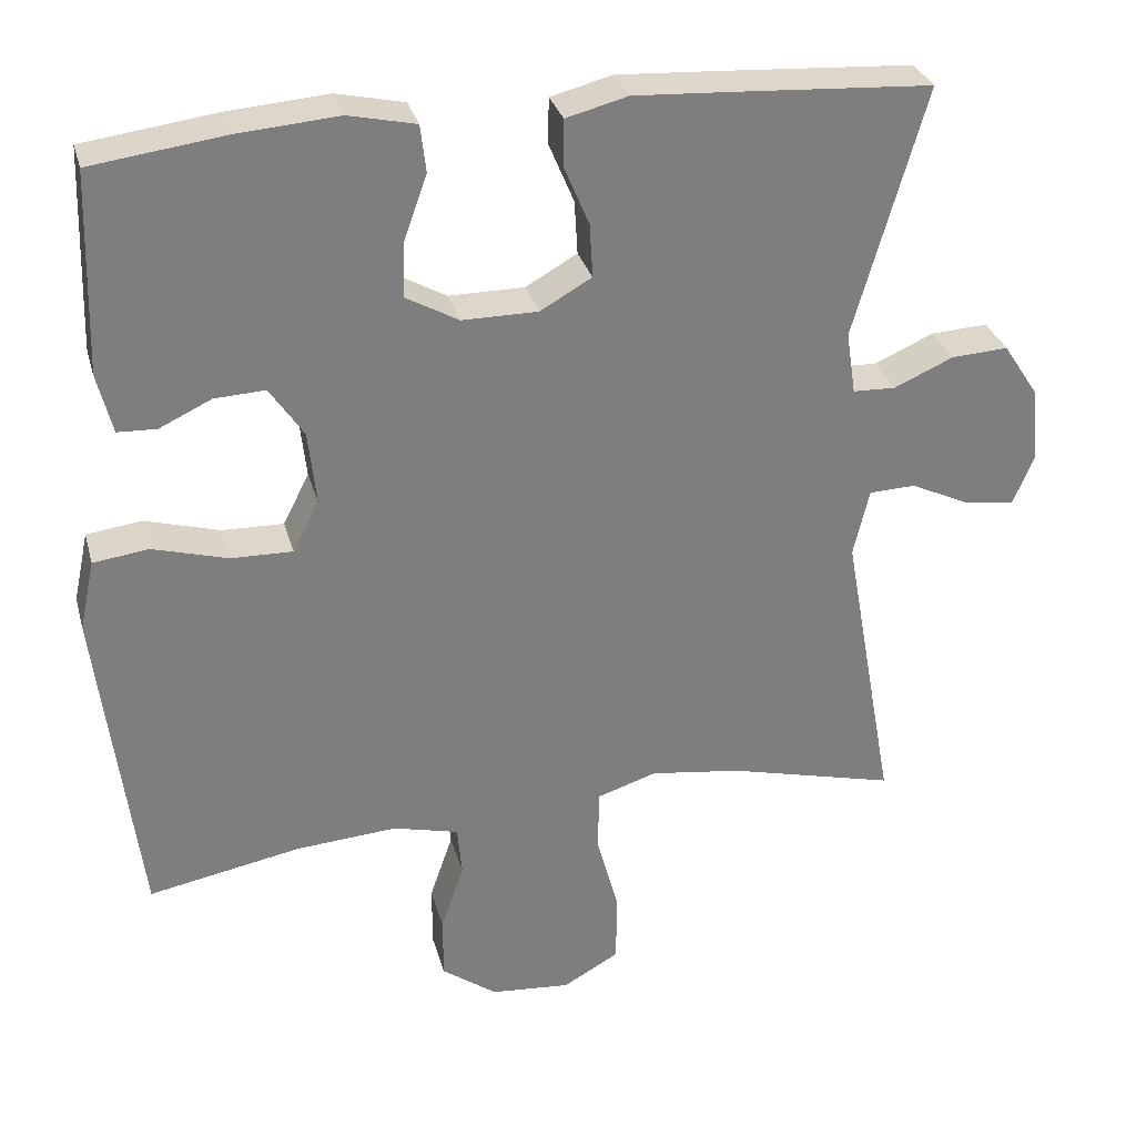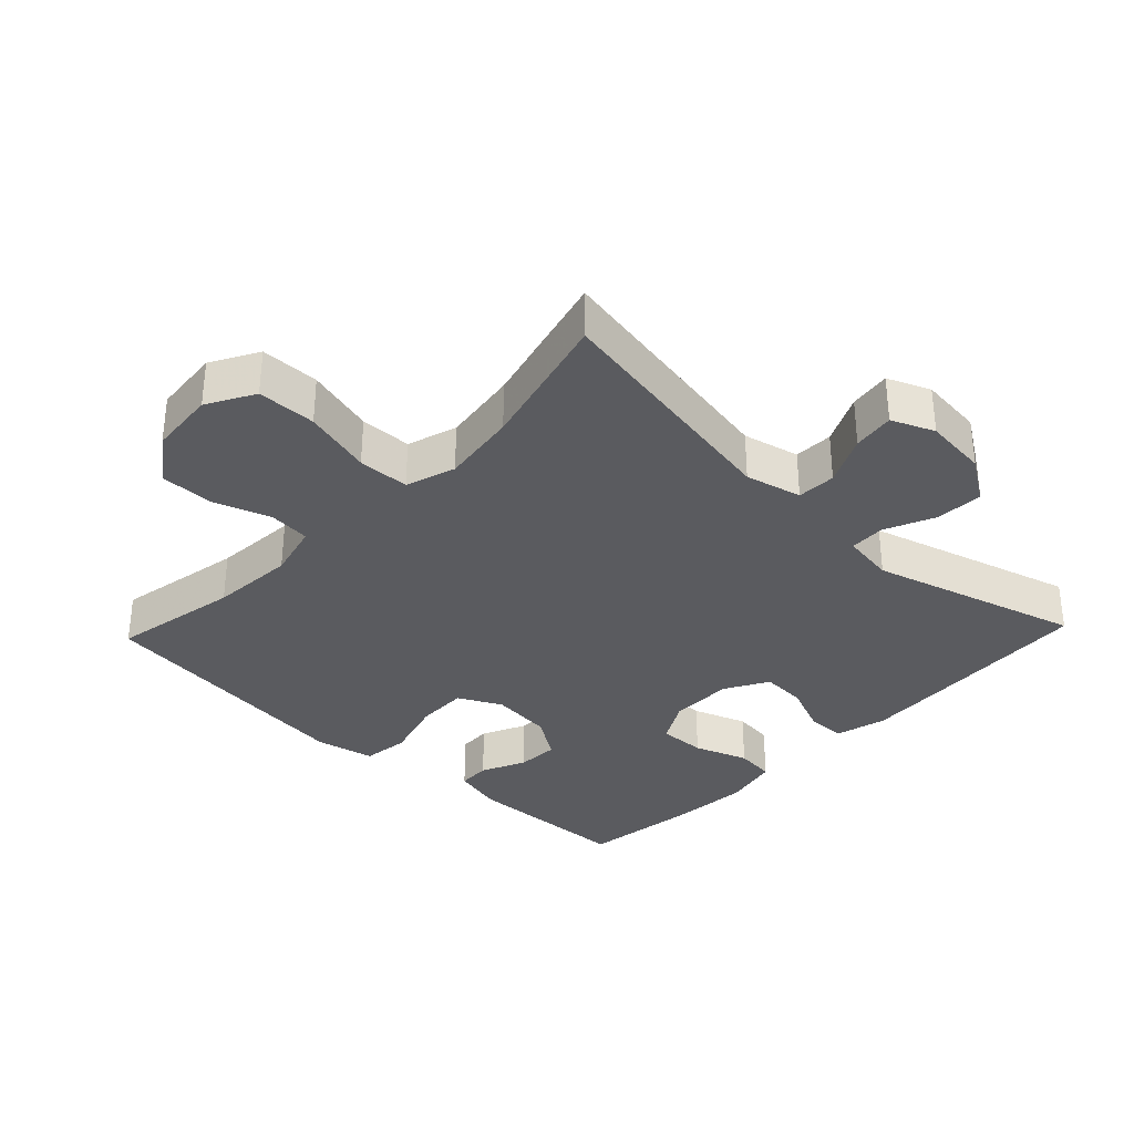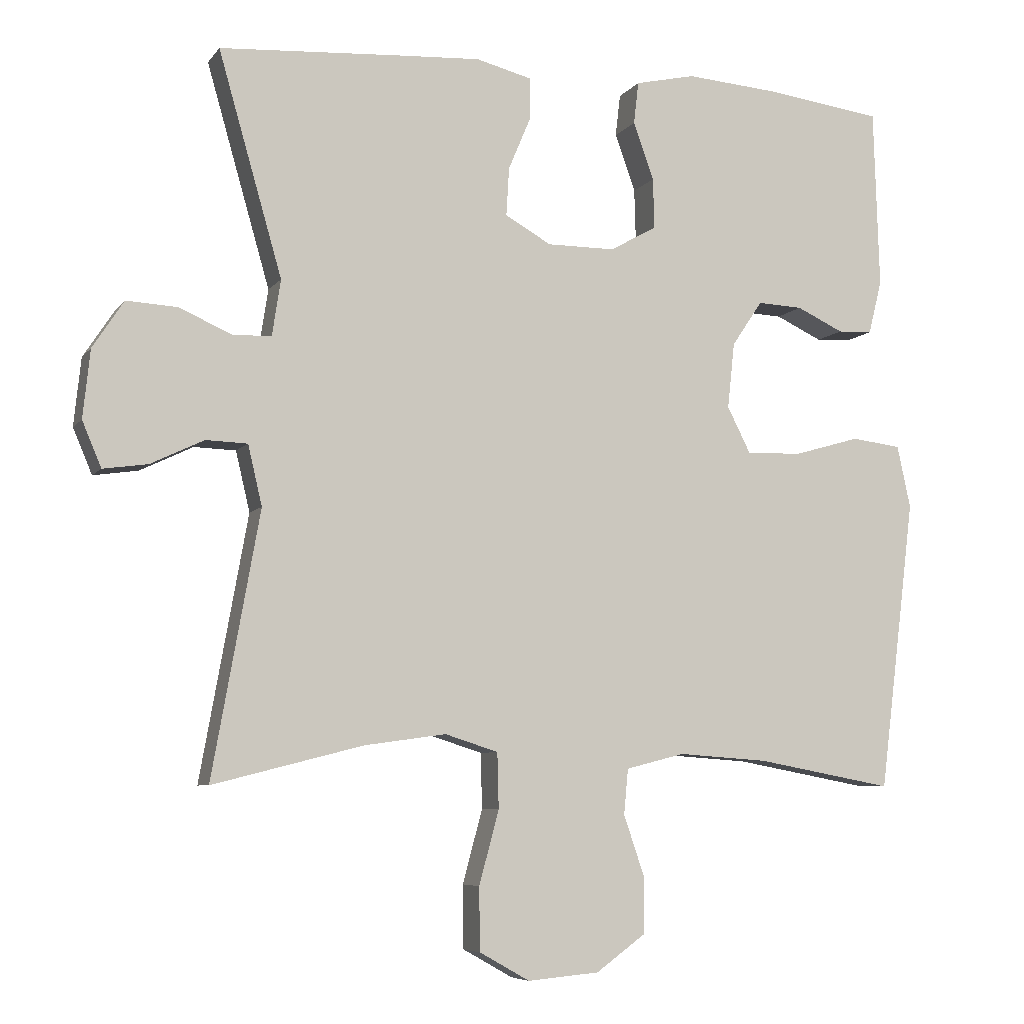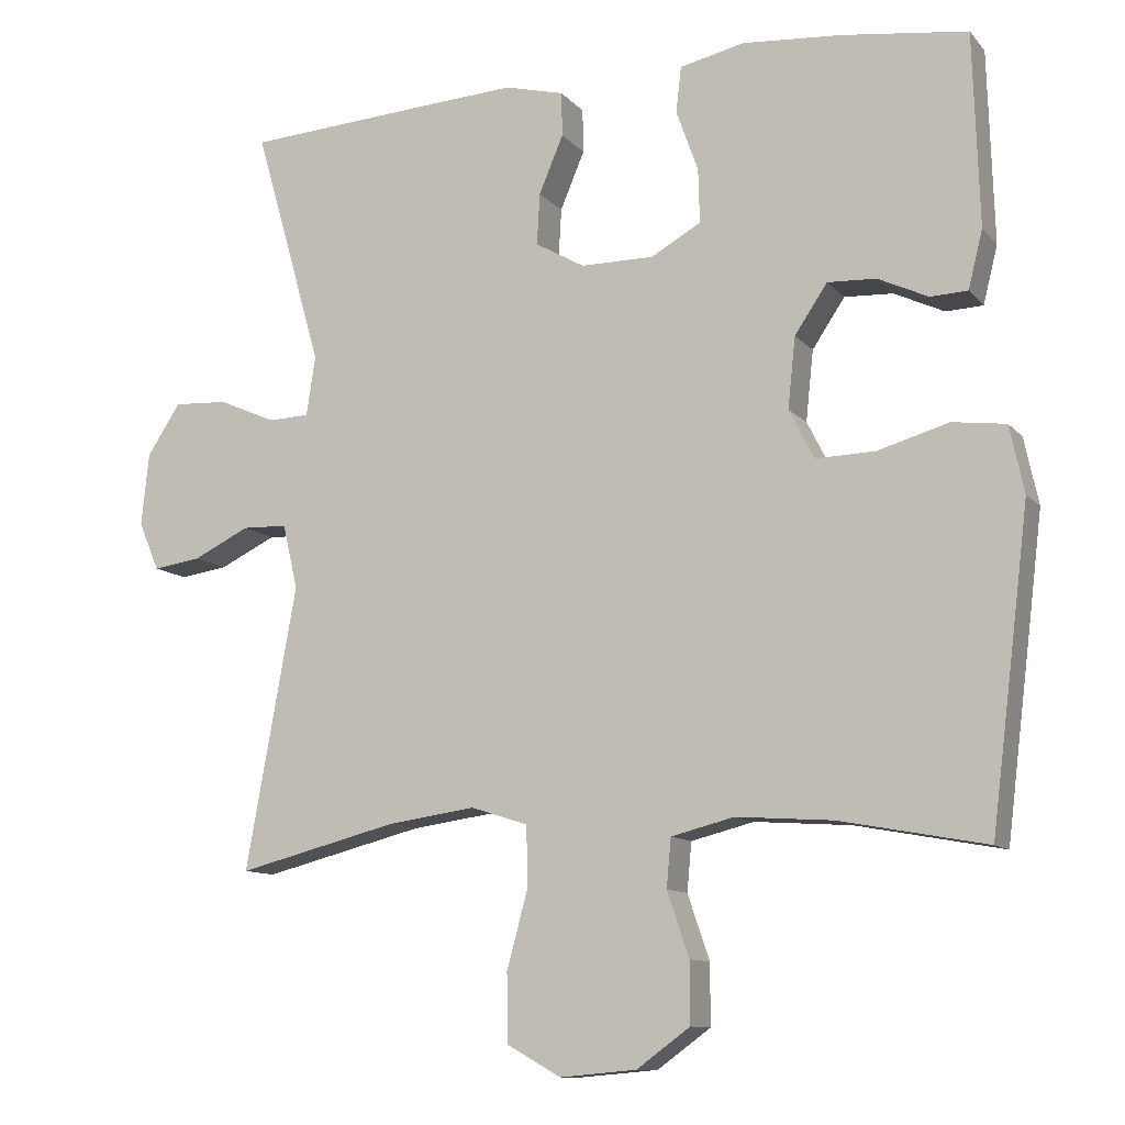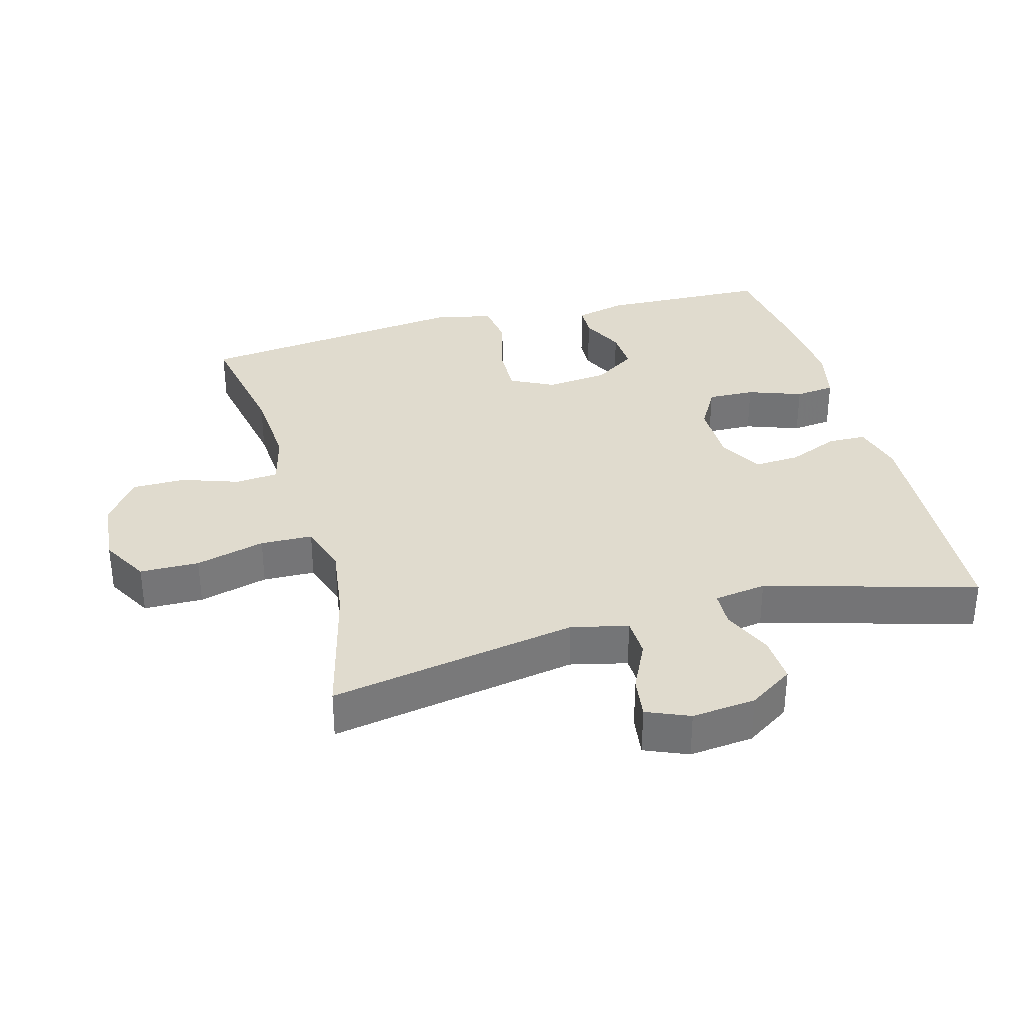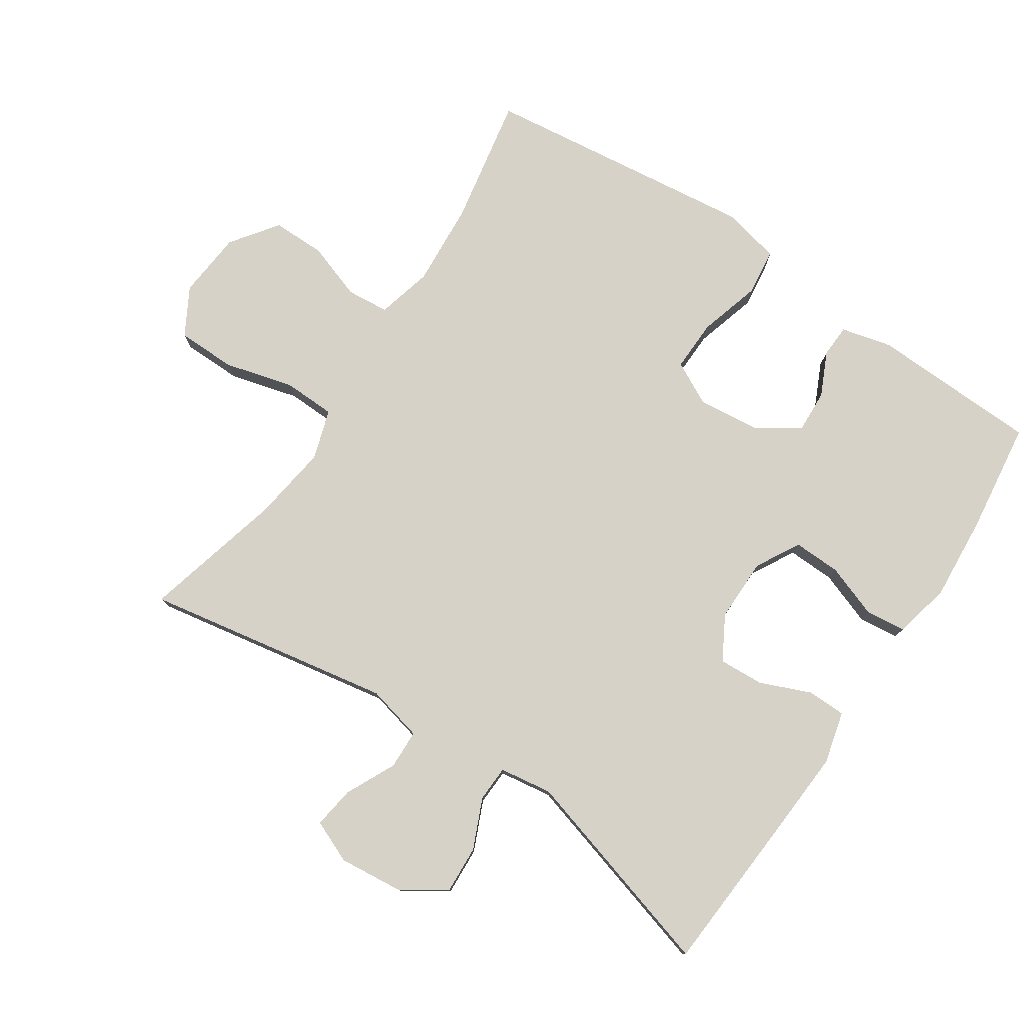
<metadata>
{"format":"obj","ext":"obj","renderer":"f3d","projection":"perspective","resolution":1024,"background":"white","views":[{"elev":30.8,"azim":165.4,"up":"+Z"},{"elev":-33.5,"azim":-133.5,"up":"+Y"},{"elev":-6.6,"azim":-19.8,"up":"+Z"},{"elev":-10.8,"azim":23.7,"up":"+Z"},{"elev":33.7,"azim":-105.3,"up":"+Y"},{"elev":78.4,"azim":-56.2,"up":"+Y"}]}
</metadata>
<code>
v 0.5 0.07 0.5
v 0.508 0.07 0.246
v 0.489 0.07 0.17
v 0.44 0.07 0.168
v 0.374 0.07 0.199
v 0.31 0.07 0.202
v 0.267 0.07 0.138
v 0.257 0.07 0.045
v 0.29 0.07 -0.02
v 0.368 0.07 -0.018
v 0.462 0.07 0.009
v 0.532 0.07 0
v 0.551 0.07 -0.088
v 0.535 0.07 -0.219
v 0.5 0.07 -0.5
v 0.307 0.07 -0.464
v 0.18 0.07 -0.455
v 0.097 0.07 -0.476
v 0.091 0.07 -0.54
v 0.12 0.07 -0.625
v 0.12 0.07 -0.705
v 0.05 0.07 -0.756
v -0.051 0.07 -0.765
v -0.122 0.07 -0.725
v -0.123 0.07 -0.636
v -0.095 0.07 -0.532
v -0.097 0.07 -0.454
v -0.172 0.07 -0.43
v -0.287 0.07 -0.446
v -0.5 0.07 -0.5
v -0.433 0.07 -0.128
v -0.453 0.07 -0.043
v -0.512 0.07 -0.041
v -0.587 0.07 -0.077
v -0.65 0.07 -0.086
v -0.677 0.07 -0.022
v -0.667 0.07 0.074
v -0.623 0.07 0.141
v -0.551 0.07 0.137
v -0.476 0.07 0.104
v -0.422 0.07 0.106
v -0.41 0.07 0.185
v -0.5 0.07 0.5
v -0.248 0.07 0.516
v -0.127 0.07 0.523
v -0.049 0.07 0.503
v -0.048 0.07 0.445
v -0.08 0.07 0.369
v -0.084 0.07 0.301
v -0.019 0.07 0.264
v 0.077 0.07 0.264
v 0.143 0.07 0.301
v 0.141 0.07 0.372
v 0.112 0.07 0.453
v 0.119 0.07 0.513
v 0.204 0.07 0.532
v 0.333 0.07 0.522
v 0.5 0 0.5
v 0.508 0 0.246
v 0.489 0 0.17
v 0.44 0 0.168
v 0.374 0 0.199
v 0.31 0 0.202
v 0.267 0 0.138
v 0.257 0 0.045
v 0.29 0 -0.02
v 0.368 0 -0.018
v 0.462 0 0.009
v 0.532 0 0
v 0.551 0 -0.088
v 0.535 0 -0.219
v 0.5 0 -0.5
v 0.307 0 -0.464
v 0.18 0 -0.455
v 0.097 0 -0.476
v 0.091 0 -0.54
v 0.12 0 -0.625
v 0.12 0 -0.705
v 0.05 0 -0.756
v -0.051 0 -0.765
v -0.122 0 -0.725
v -0.123 0 -0.636
v -0.095 0 -0.532
v -0.097 0 -0.454
v -0.172 0 -0.43
v -0.287 0 -0.446
v -0.5 0 -0.5
v -0.433 0 -0.128
v -0.453 0 -0.043
v -0.512 0 -0.041
v -0.587 0 -0.077
v -0.65 0 -0.086
v -0.677 0 -0.022
v -0.667 0 0.074
v -0.623 0 0.141
v -0.551 0 0.137
v -0.476 0 0.104
v -0.422 0 0.106
v -0.41 0 0.185
v -0.5 0 0.5
v -0.248 0 0.516
v -0.127 0 0.523
v -0.049 0 0.503
v -0.048 0 0.445
v -0.08 0 0.369
v -0.084 0 0.301
v -0.019 0 0.264
v 0.077 0 0.264
v 0.143 0 0.301
v 0.141 0 0.372
v 0.112 0 0.453
v 0.119 0 0.513
v 0.204 0 0.532
v 0.333 0 0.522
f 53 54 55 56
f 52 53 56 57
f 45 46 47 48
f 45 48 49
f 42 43 44 45
f 41 42 45 49
f 37 38 39 40
f 37 40 41
f 36 37 41
f 33 34 35 36
f 32 33 36 41
f 31 32 41 49
f 29 30 31 49
f 23 24 25 26
f 23 26 27
f 22 23 27
f 19 20 21 22
f 18 19 22 27
f 17 18 27 28
f 13 14 15 16
f 13 16 17 28
f 10 11 12 13
f 9 10 13 28
f 2 3 4 5
f 2 5 6
f 52 57 1 2
f 51 52 2 6
f 50 51 6 7
f 28 29 49 50
f 8 9 28 50
f 7 8 50
f 113 112 111 110
f 114 113 110 109
f 105 104 103 102
f 106 105 102
f 102 101 100 99
f 106 102 99 98
f 97 96 95 94
f 98 97 94
f 98 94 93
f 93 92 91 90
f 98 93 90 89
f 106 98 89 88
f 106 88 87 86
f 83 82 81 80
f 84 83 80
f 84 80 79
f 79 78 77 76
f 84 79 76 75
f 85 84 75 74
f 73 72 71 70
f 85 74 73 70
f 70 69 68 67
f 85 70 67 66
f 62 61 60 59
f 63 62 59
f 59 58 114 109
f 63 59 109 108
f 64 63 108 107
f 107 106 86 85
f 107 85 66 65
f 107 65 64
f 1 58 59 2
f 2 59 60 3
f 3 60 61 4
f 4 61 62 5
f 5 62 63 6
f 6 63 64 7
f 7 64 65 8
f 8 65 66 9
f 9 66 67 10
f 10 67 68 11
f 11 68 69 12
f 12 69 70 13
f 13 70 71 14
f 14 71 72 15
f 15 72 73 16
f 16 73 74 17
f 17 74 75 18
f 18 75 76 19
f 19 76 77 20
f 20 77 78 21
f 21 78 79 22
f 22 79 80 23
f 23 80 81 24
f 24 81 82 25
f 25 82 83 26
f 26 83 84 27
f 27 84 85 28
f 28 85 86 29
f 29 86 87 30
f 30 87 88 31
f 31 88 89 32
f 32 89 90 33
f 33 90 91 34
f 34 91 92 35
f 35 92 93 36
f 36 93 94 37
f 37 94 95 38
f 38 95 96 39
f 39 96 97 40
f 40 97 98 41
f 41 98 99 42
f 42 99 100 43
f 43 100 101 44
f 44 101 102 45
f 45 102 103 46
f 46 103 104 47
f 47 104 105 48
f 48 105 106 49
f 49 106 107 50
f 50 107 108 51
f 51 108 109 52
f 52 109 110 53
f 53 110 111 54
f 54 111 112 55
f 55 112 113 56
f 56 113 114 57
f 57 114 58 1

</code>
